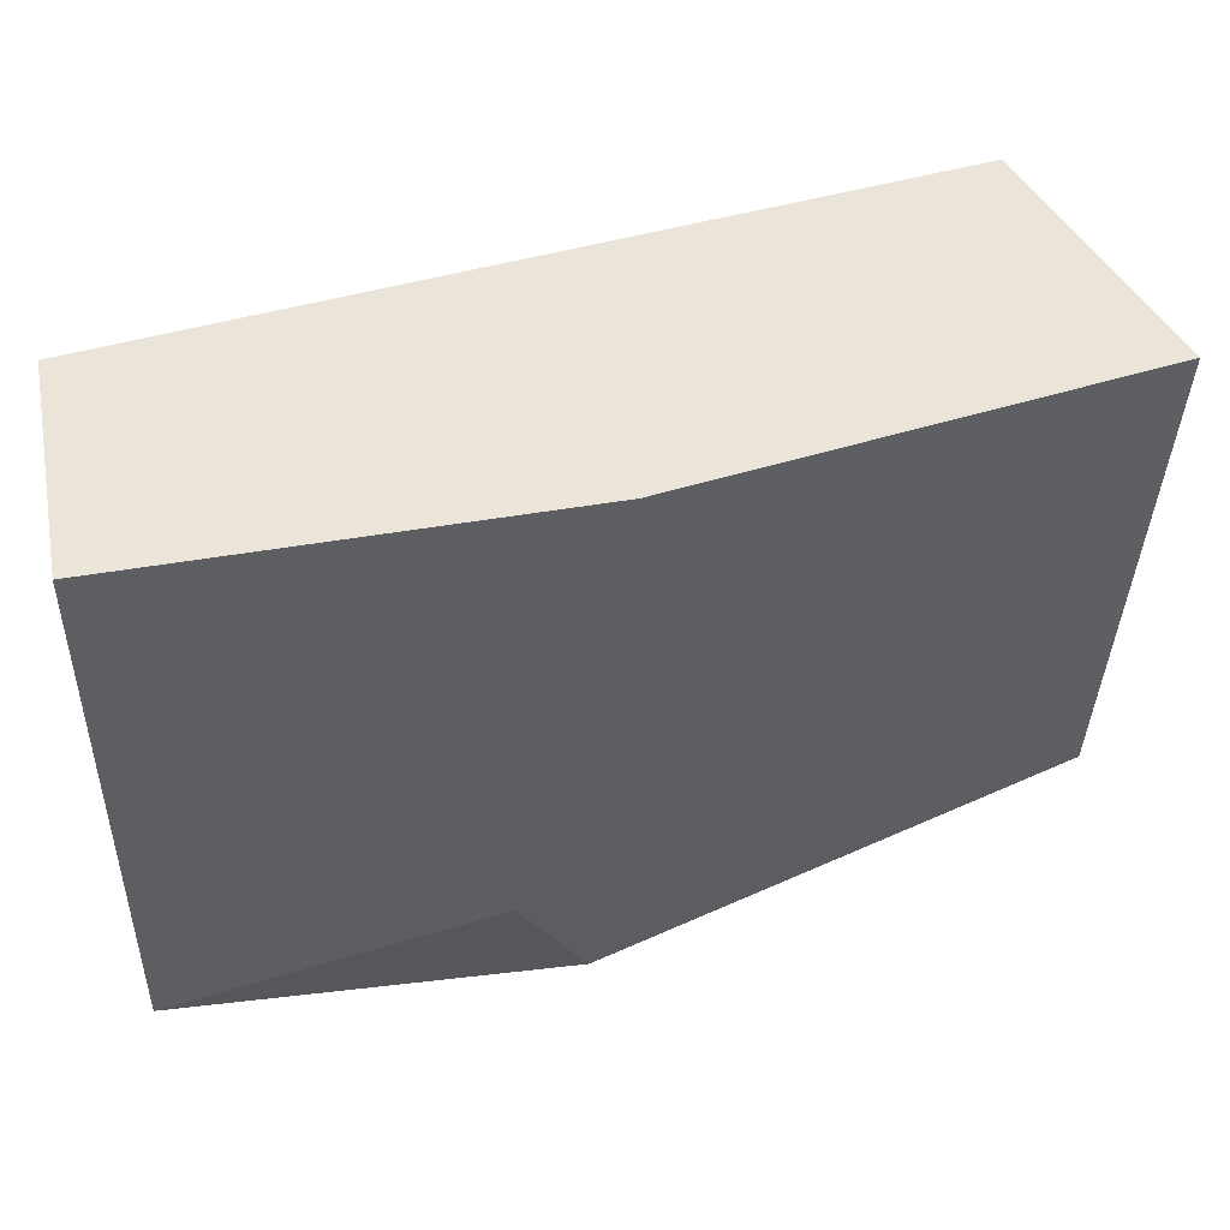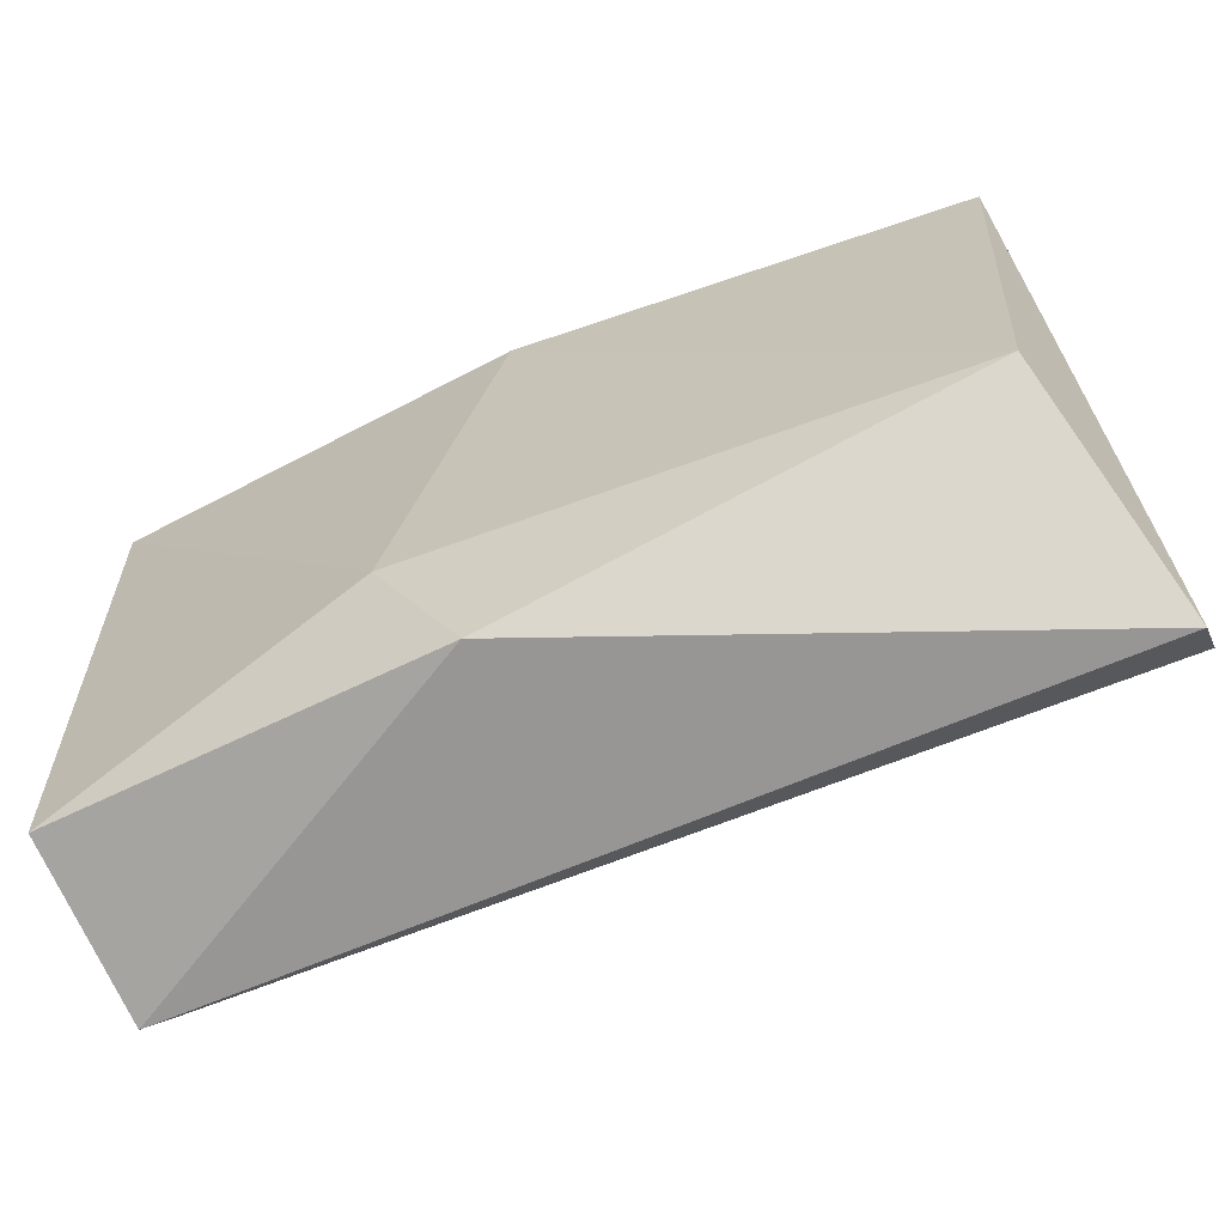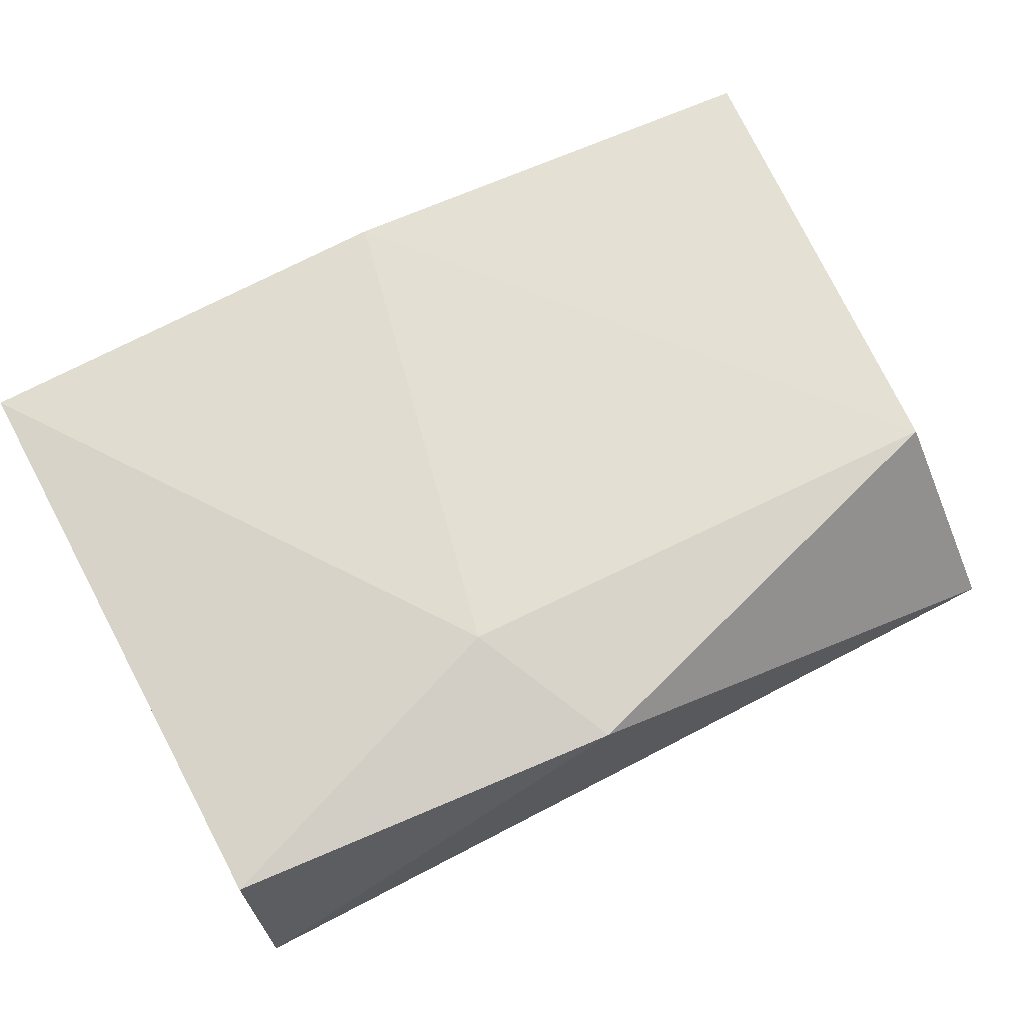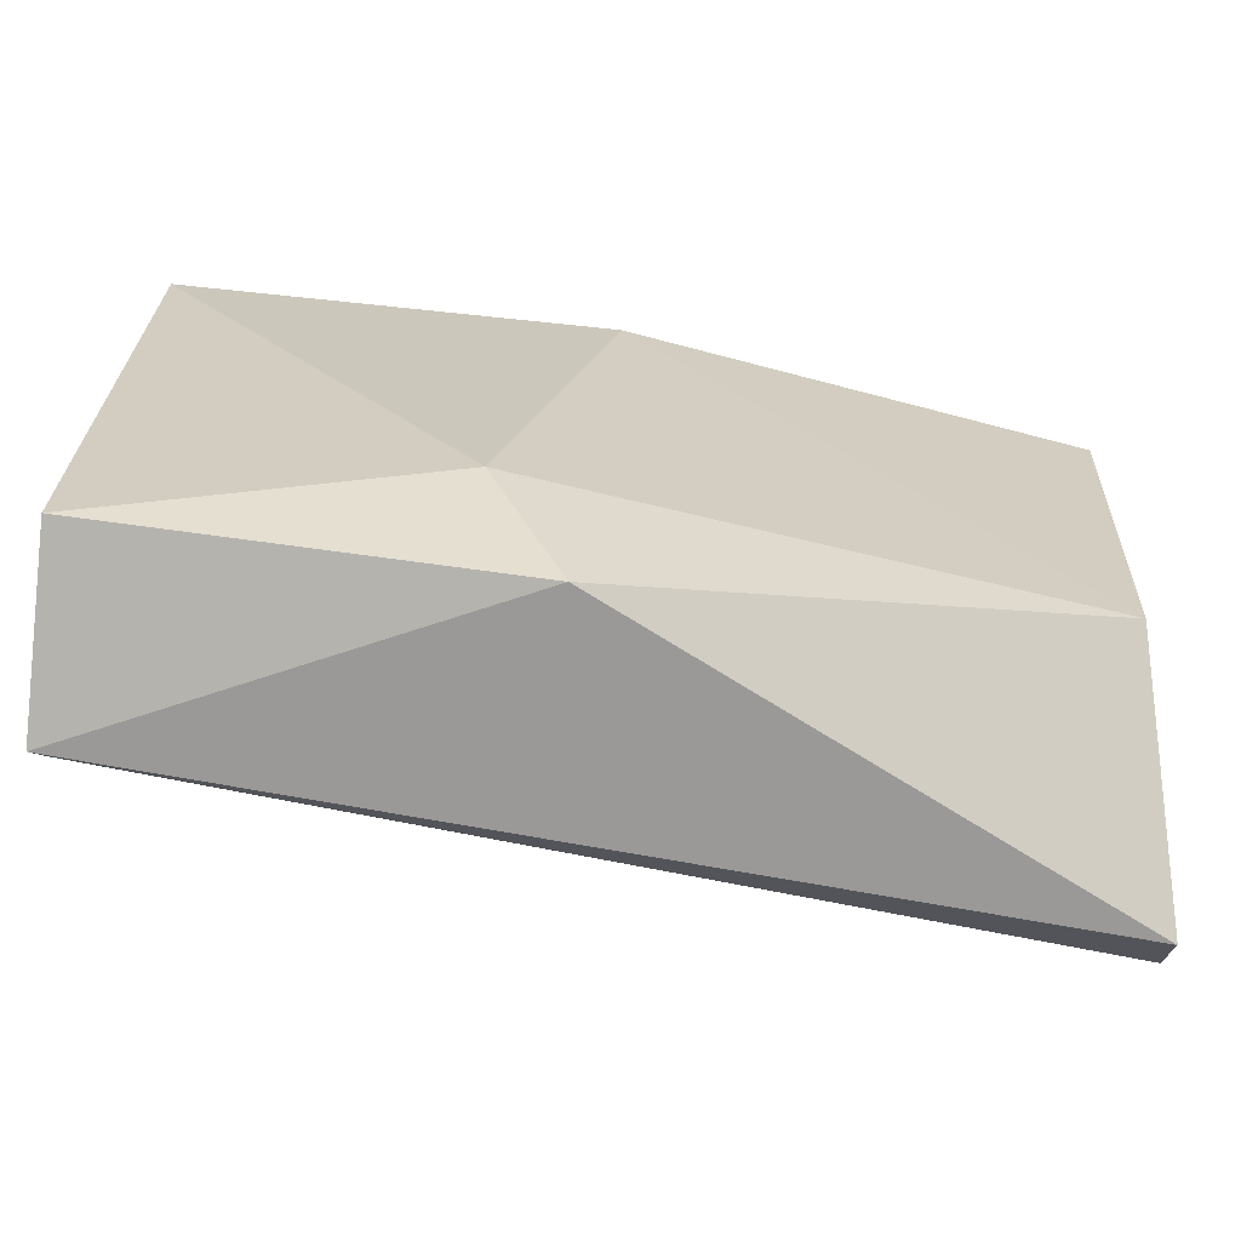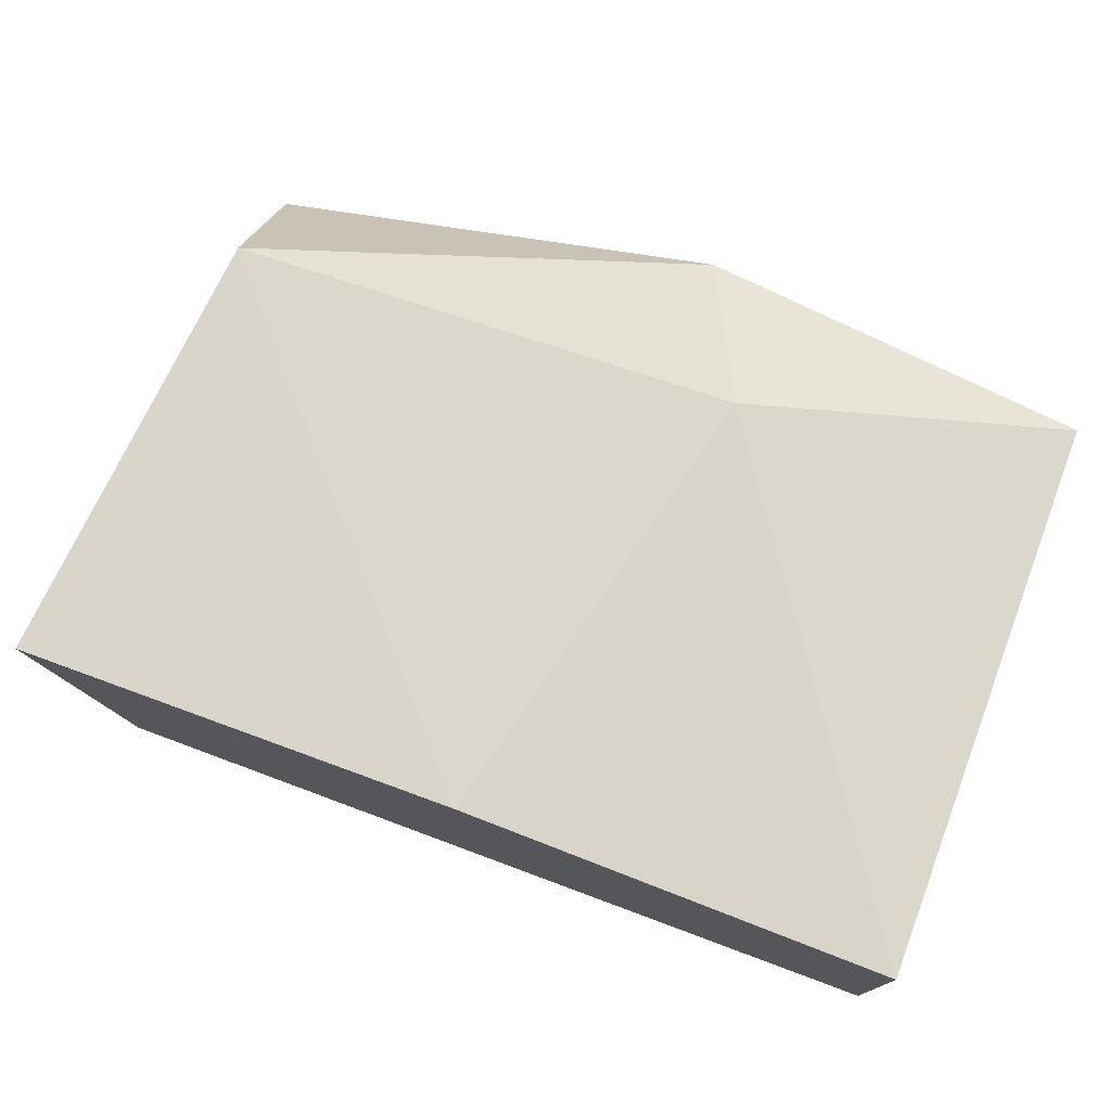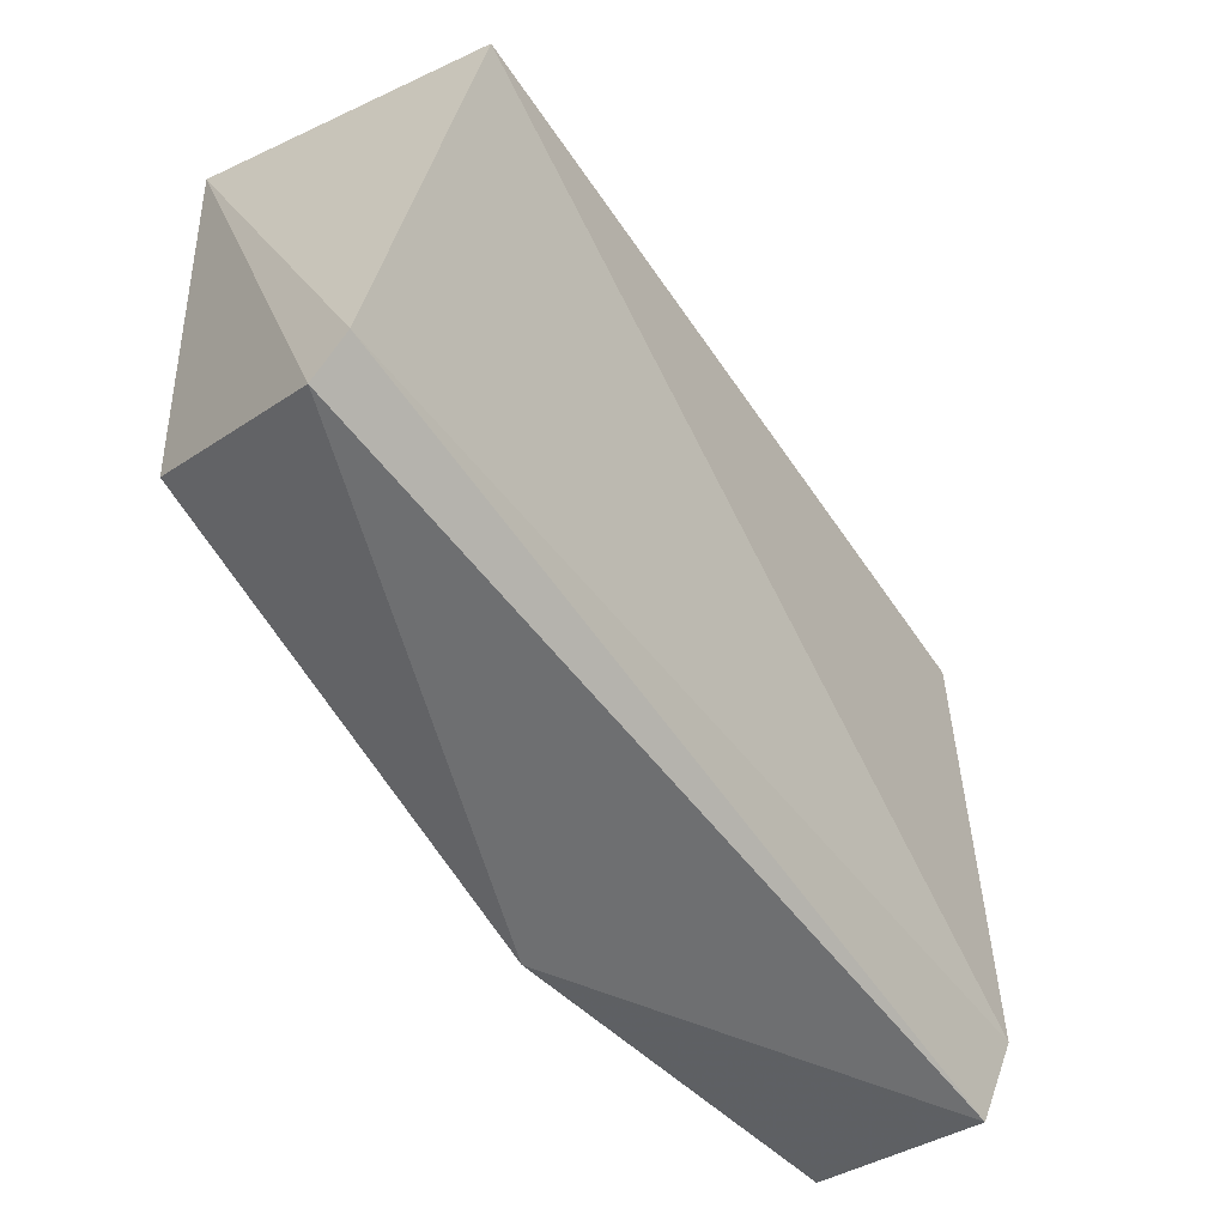
<metadata>
{"format":"obj","ext":"obj","renderer":"f3d","projection":"perspective","resolution":1024,"background":"white","views":[{"elev":45.4,"azim":168.5,"up":"+Z"},{"elev":-67.9,"azim":-152.5,"up":"+Z"},{"elev":69.5,"azim":151.7,"up":"+Y"},{"elev":-68.9,"azim":174.0,"up":"+Z"},{"elev":75.0,"azim":21.1,"up":"+Y"},{"elev":-54.5,"azim":-49.5,"up":"+Z"}]}
</metadata>
<code>
v -0.01743 -0.04274 0.005778
v -0.02213 -0.04563 -0.000371
v -0.02213 -0.04599 -9e-06
v -0.01309 -0.04491 -0.000371
v -0.02141 -0.04636 0.005778
v -0.01309 -0.04527 0.005778
v -0.01309 -0.0431 -9e-06
v -0.02177 -0.04346 0.001076
v -0.02213 -0.04346 0.005778
v -0.01309 -0.04274 0.005778
v -0.01707 -0.0431 -0.000371
v -0.01309 -0.04527 0.000352
v -0.01634 -0.04274 0.001076
f 2 8 11
f 3 4 12
f 5 3 12
f 4 6 12
f 7 11 13
f 8 1 13
f 1 10 13
f 10 7 13
f 7 4 11
f 6 5 12
f 4 2 11
f 11 8 13
f 1 6 10
f 1 8 9
f 8 2 9
f 3 5 9
f 5 1 9
f 2 3 9
f 6 4 7
f 1 5 6
f 3 2 4
f 6 7 10

</code>
